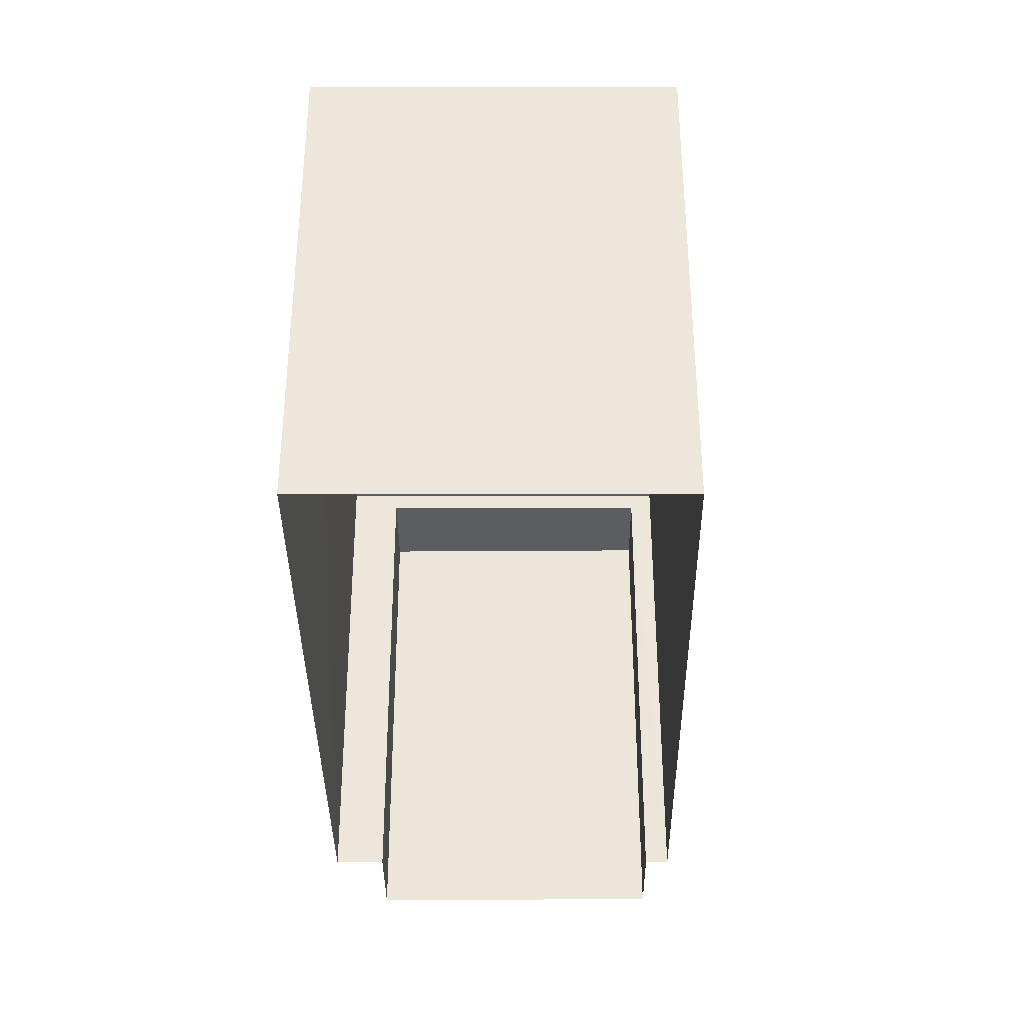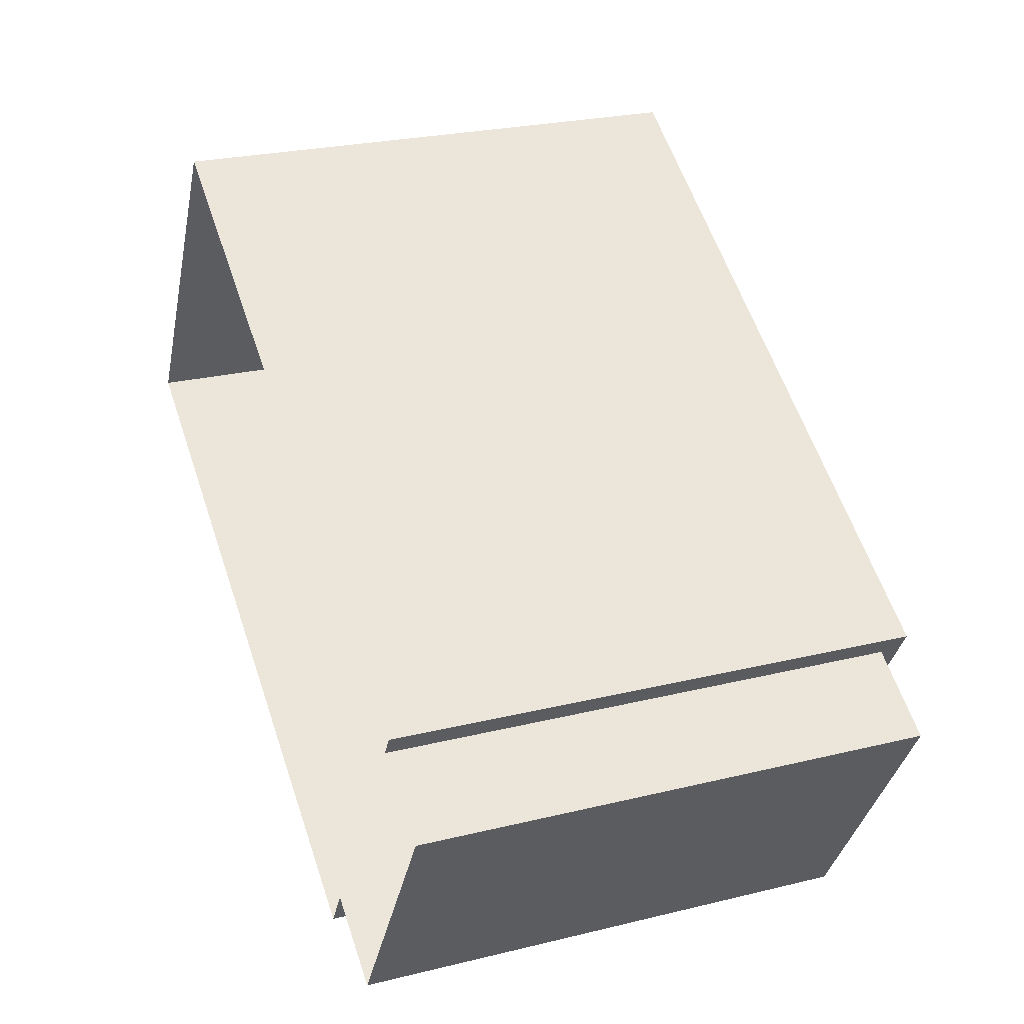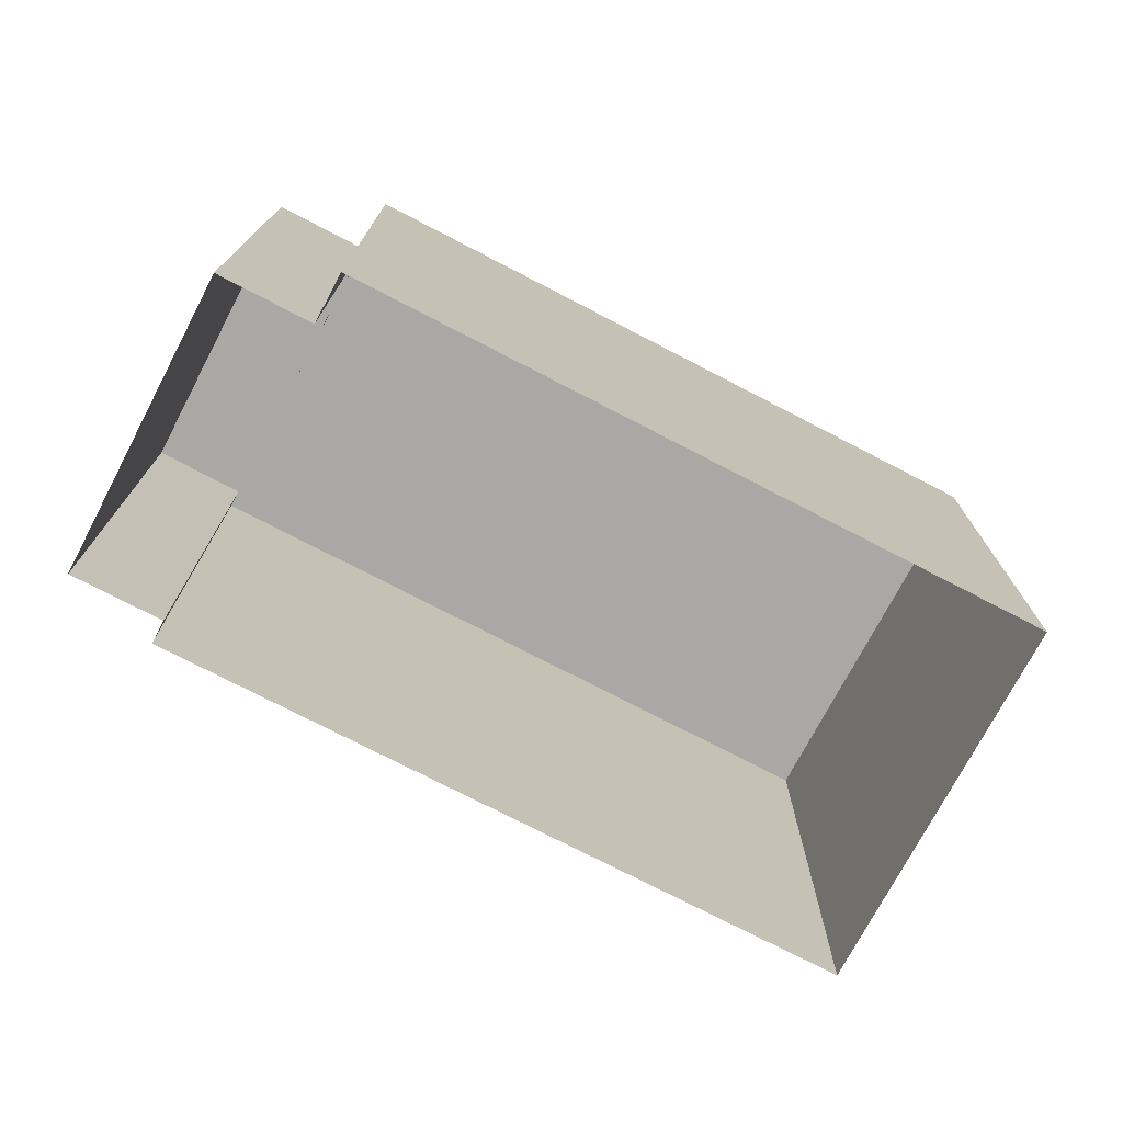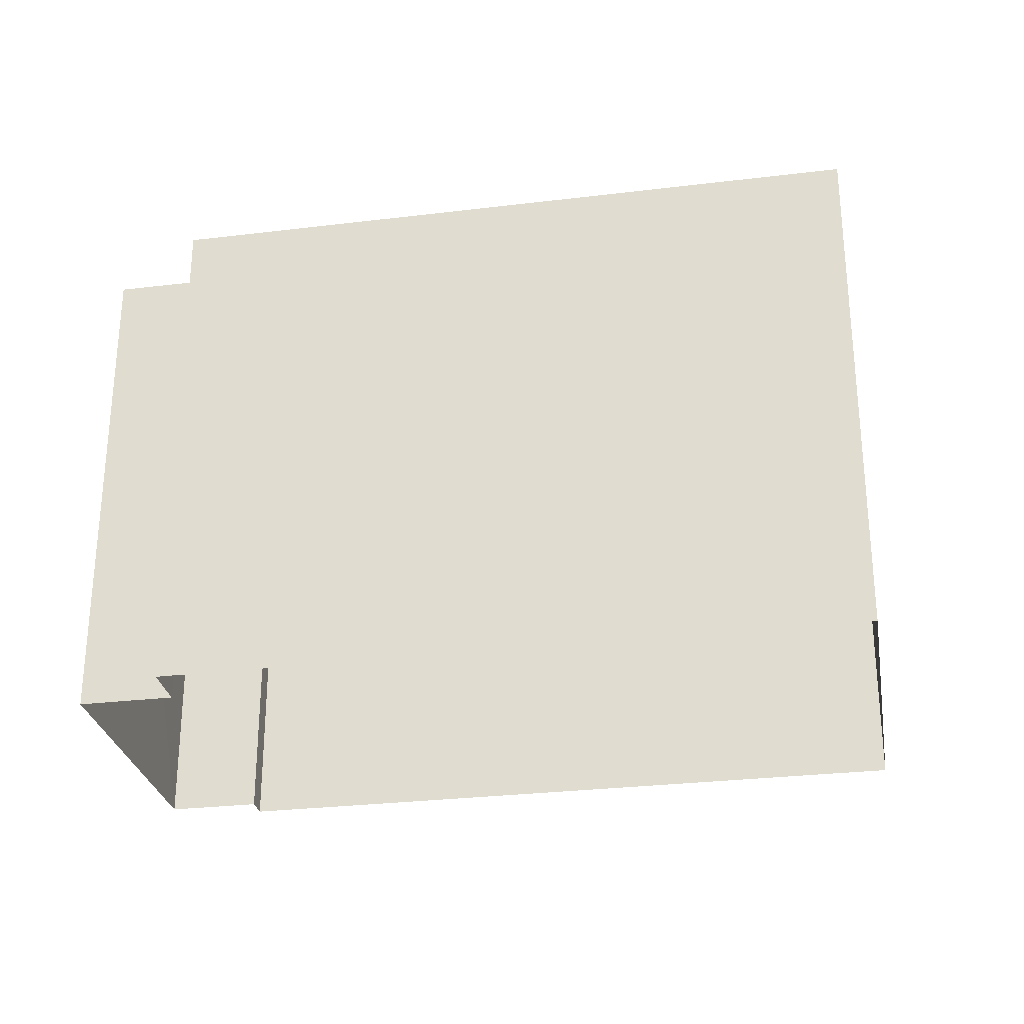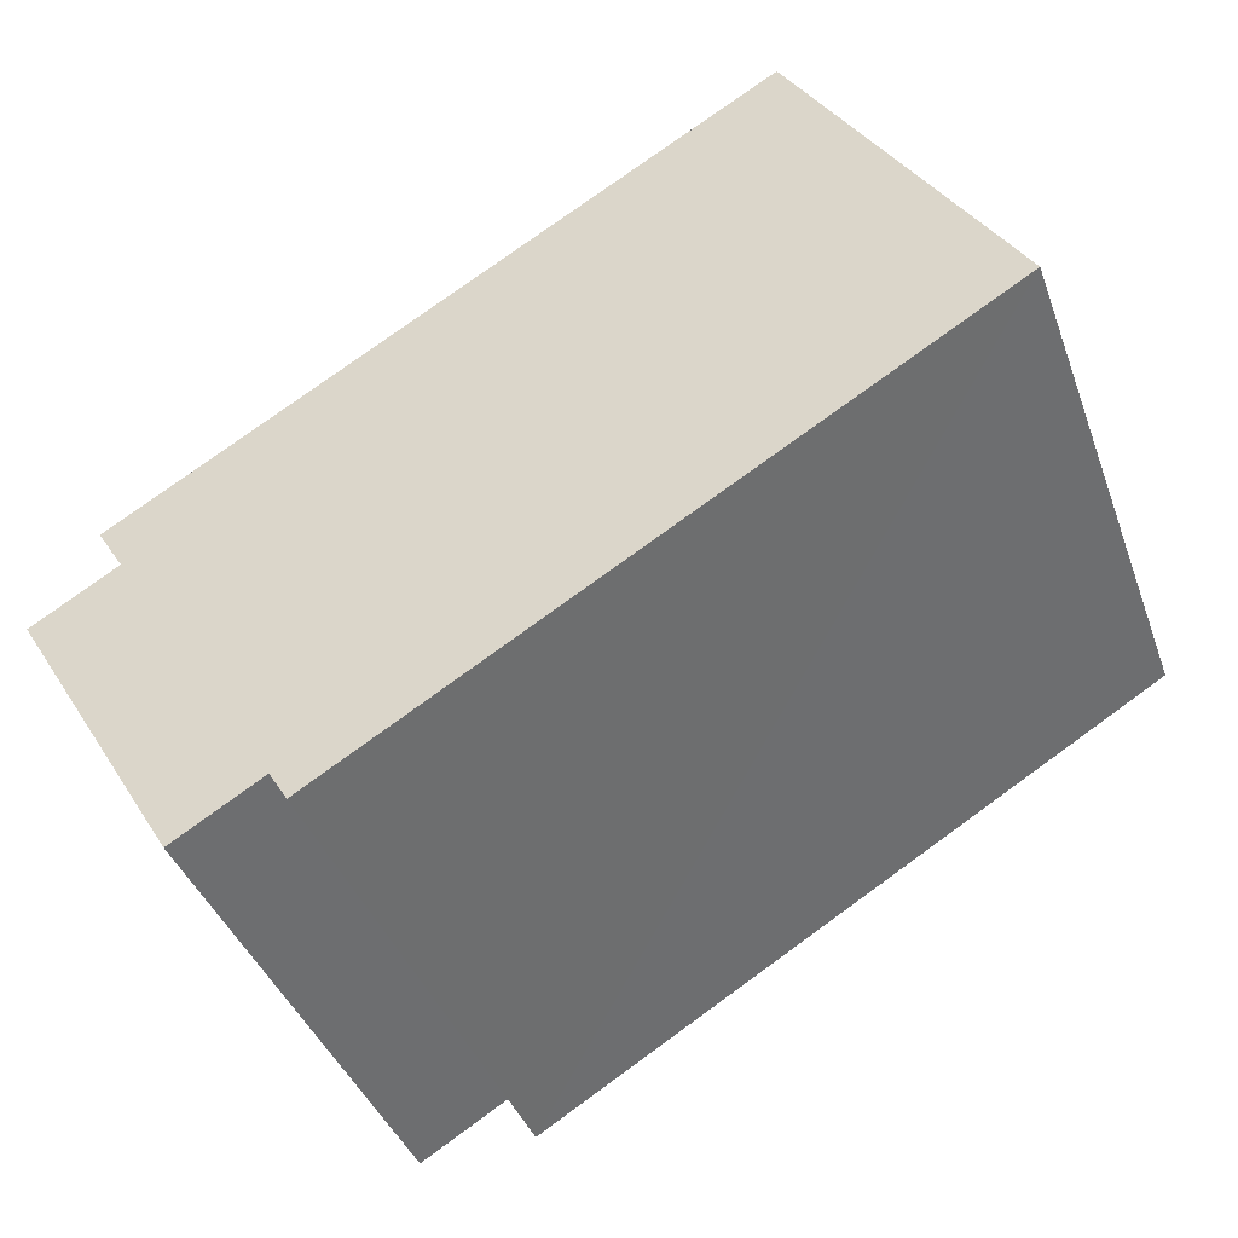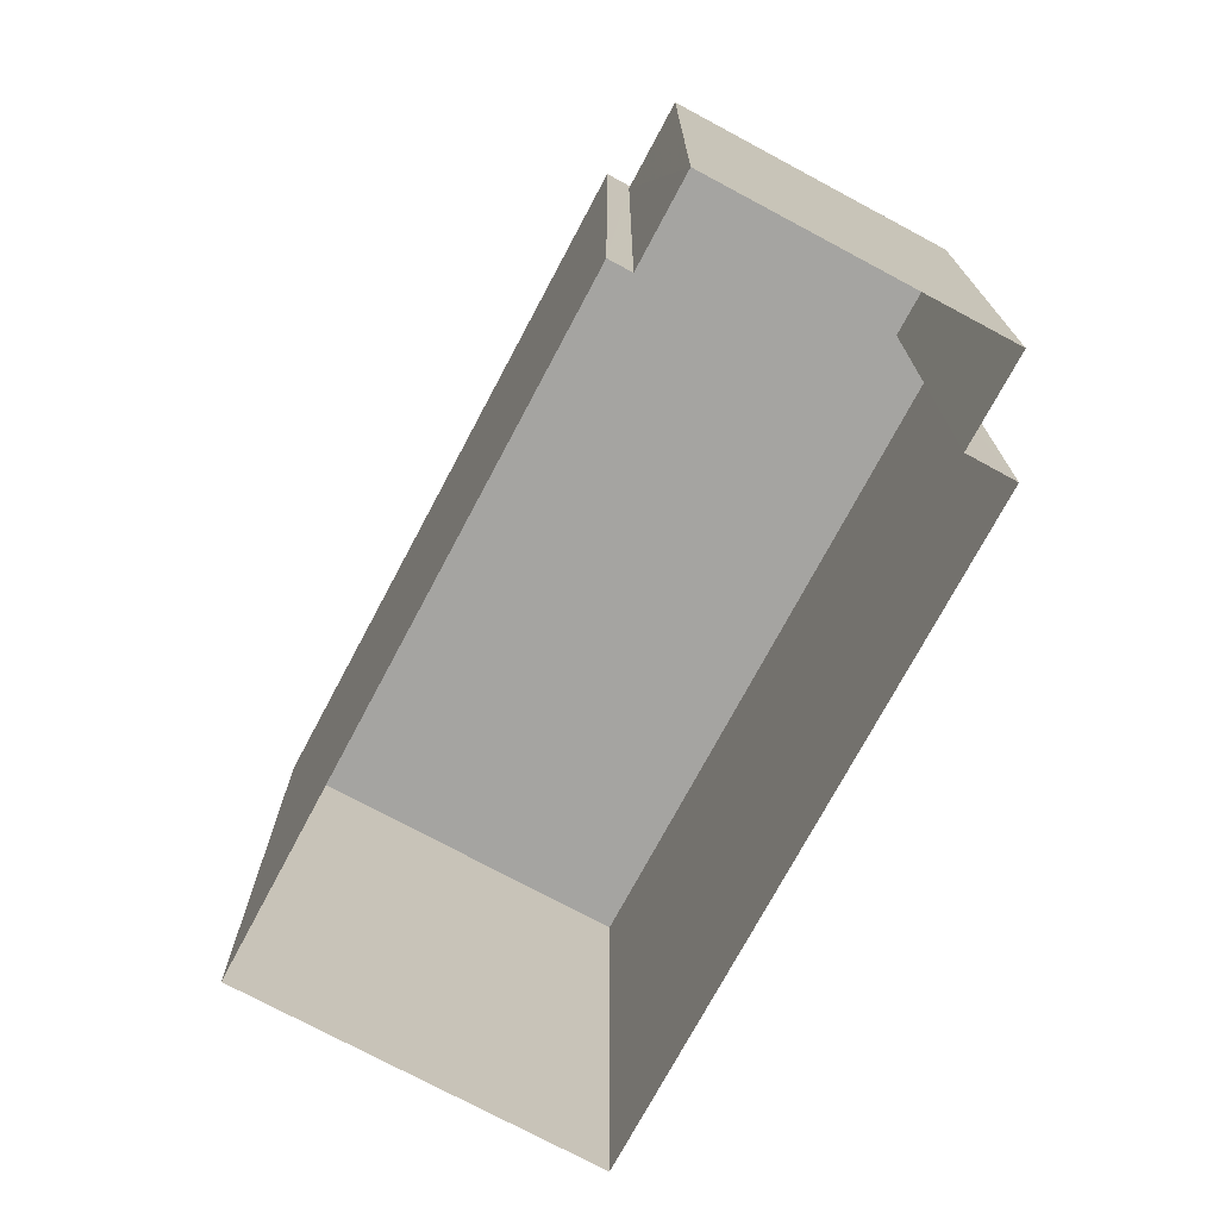
<metadata>
{"format":"obj","ext":"obj","renderer":"f3d","projection":"perspective","resolution":1024,"background":"white","views":[{"elev":-36.5,"azim":121.6,"up":"+Z"},{"elev":25.2,"azim":-111.6,"up":"+Y"},{"elev":-75.1,"azim":3.6,"up":"+Z"},{"elev":-28.6,"azim":41.4,"up":"+Z"},{"elev":-40.5,"azim":19.2,"up":"+Y"},{"elev":-73.2,"azim":-87.0,"up":"+Z"}]}
</metadata>
<code>
v -8902 -3.621e+04 16.07
v -8901 -3.621e+04 16.07
v -8900 -3.621e+04 16.06
v -8900 -3.621e+04 16.06
v -8899 -3.621e+04 16.06
v -8893 -3.621e+04 16.06
v -8901 -3.621e+04 16.07
v -8895 -3.62e+04 16.06
v -8901 -3.621e+04 21.31
v -8902 -3.621e+04 21.31
v -8900 -3.621e+04 21.3
v -8900 -3.621e+04 21.3
v -8895 -3.62e+04 21.5
v -8901 -3.621e+04 21.5
v -8899 -3.621e+04 21.5
v -8893 -3.621e+04 21.5
f 1 2 3
f 3 2 4
f 5 4 6
f 2 7 8
f 6 4 8
f 4 2 8
f 9 10 11
f 12 9 11
f 13 14 15
f 16 13 15
f 9 1 10
f 9 2 1
f 12 11 3
f 4 12 3
f 11 1 3
f 11 10 1
f 7 2 9
f 9 14 7
f 14 12 15
f 5 12 4
f 15 12 5
f 14 9 12
f 7 13 8
f 7 14 13
f 16 6 8
f 13 16 8
f 16 5 6
f 16 15 5

</code>
